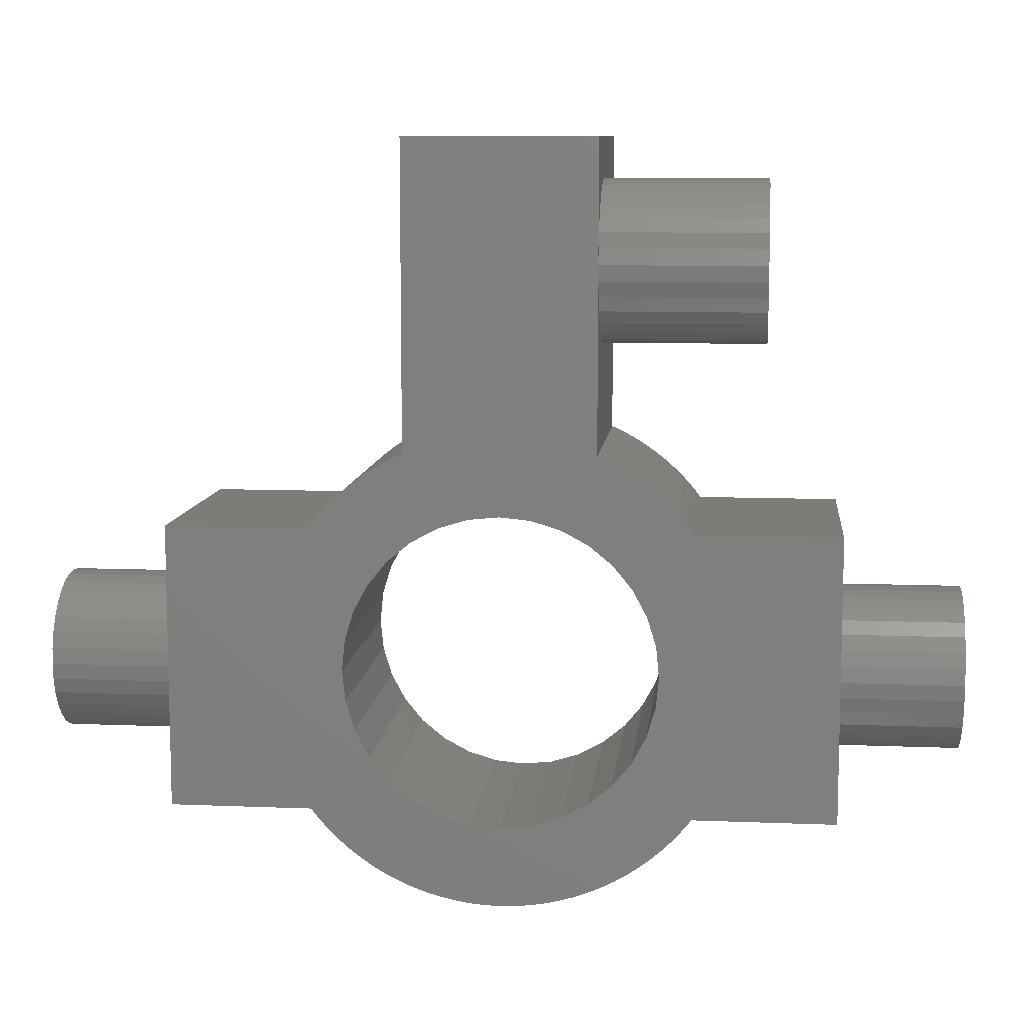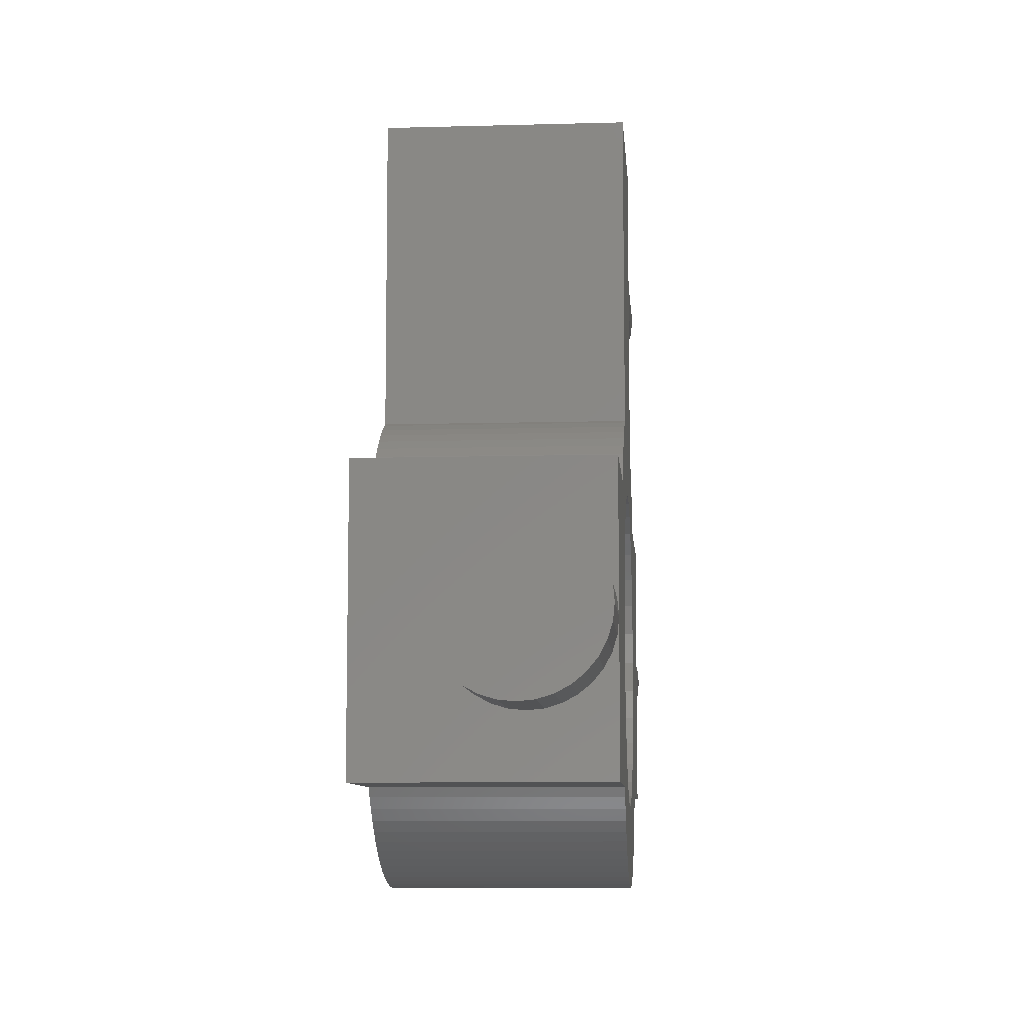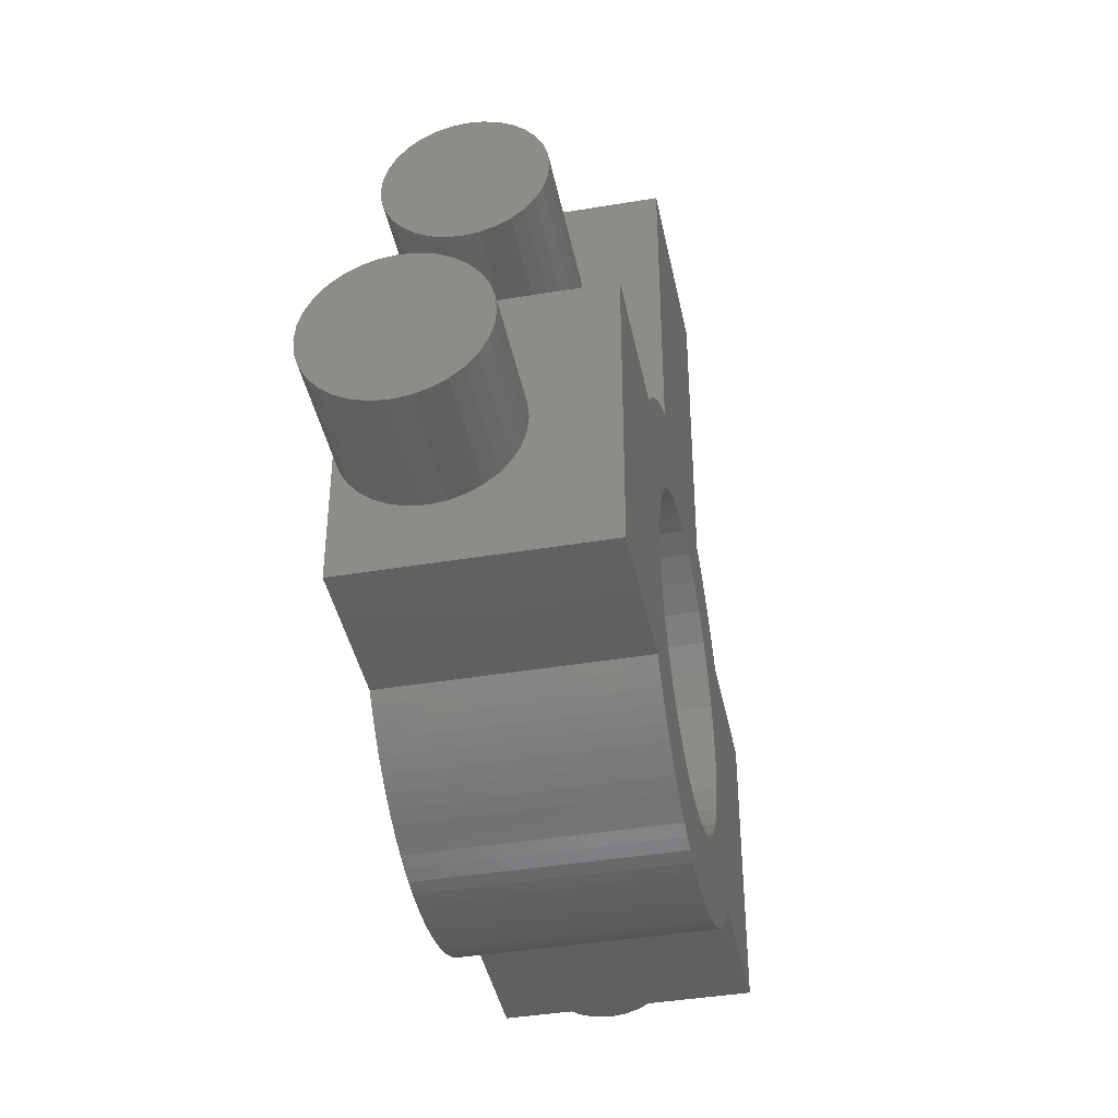
<metadata>
{"format":"stl","ext":"stl","renderer":"f3d","projection":"perspective","resolution":1024,"background":"white","views":[{"elev":9.4,"azim":-174.0,"up":"+Y"},{"elev":-8.5,"azim":94.4,"up":"+Y"},{"elev":-41.3,"azim":-78.6,"up":"+Y"}]}
</metadata>
<code>
# stl→obj: 370 verts, 740 faces
v 6.845 7.29 0
v 6.374 7.705 10
v 6.845 7.29 10
v 6.374 7.705 0
v 5.358 -8.443 0
v 5.878 -8.09 10
v 5.358 -8.443 10
v 5.878 -8.09 0
v -4.258 -9.048 0
v -3.681 -9.298 10
v -4.258 -9.048 10
v -3.681 -9.298 0
v 4.258 9.048 0
v 4 9.16 10
v 4.258 9.048 10
v 4 9.16 0
v -7.29 6.845 0
v -6.845 7.29 10
v -6.845 7.29 0
v -7.29 6.845 10
v 7.29 -6.845 10
v 7.705 -6.374 0
v 7.705 -6.374 10
v 7.29 -6.845 0
v -1.874 -9.823 0
v -1.253 -9.921 10
v -1.874 -9.823 10
v -1.253 -9.921 0
v -6.845 -7.29 0
v -7.29 -6.845 10
v -7.29 -6.845 0
v -6.845 -7.29 10
v 7.29 6.845 10
v 7.29 6.845 0
v 5.878 8.09 0
v 5.358 8.443 10
v 5.878 8.09 10
v 5.358 8.443 0
v 4.818 8.763 10
v 4.818 8.763 0
v -7.995 6 0
v -7.705 6.374 10
v -7.705 6.374 0
v -7.995 6 10
v -4.818 8.763 0
v -5.358 8.443 10
v -4.818 8.763 10
v -5.358 8.443 0
v -5.878 8.09 10
v -5.878 8.09 0
v -4.258 9.048 0
v -4.258 9.048 10
v 1.253 -9.921 0
v 1.874 -9.823 10
v 1.253 -9.921 10
v 1.874 -9.823 0
v -0.6279 -9.98 10
v -0.6279 -9.98 0
v -3.09 -9.511 10
v -3.09 -9.511 0
v -2.487 -9.686 0
v -2.487 -9.686 10
v -6.374 -7.705 0
v -5.878 -8.09 10
v -6.374 -7.705 10
v -5.878 -8.09 0
v -2.526 6.098 0
v -4 9.16 0
v -6.374 7.705 0
v -3.667 5.488 0
v -4.667 4.667 0
v -5.488 3.667 0
v -6.098 2.526 0
v -6.473 1.288 0
v -14 0 0
v -6.6 0 0
v -5.488 -3.667 0
v -7.995 -6 0
v -6.098 -2.526 0
v -6.473 -1.288 0
v -14 -6 0
v -14 6 0
v 7.995 -6 0
v 14 0 0
v 14 -6 0
v 6.473 -1.288 0
v 6.6 0 0
v 5.488 -3.667 0
v 7.995 6 0
v 6.473 1.288 0
v 4.667 -4.667 0
v 14 6 0
v 6.845 -7.29 0
v 6.098 2.526 0
v 5.488 3.667 0
v 6.374 -7.705 0
v 6.098 -2.526 0
v 3.667 -5.488 0
v 4.818 -8.763 0
v 2.526 -6.098 0
v 4.258 -9.048 0
v 3.681 -9.298 0
v 3.09 -9.511 0
v 1.288 -6.473 0
v 2.487 -9.686 0
v 0 -6.6 0
v 0.6279 -9.98 0
v 0 -10 0
v -1.288 -6.473 0
v -2.526 -6.098 0
v -4.818 -8.763 0
v -3.667 -5.488 0
v -5.358 -8.443 0
v -4.667 -4.667 0
v -7.705 -6.374 0
v 7.705 6.374 0
v 4.667 4.667 0
v 3.667 5.488 0
v 2.526 6.098 0
v 1.288 6.473 0
v 0 6.6 0
v -1.288 6.473 0
v -4 16.9 0
v 4 22 0
v -4 22 0
v 7.705 6.374 10
v 7.995 6 10
v -4 9.16 10
v -6.374 7.705 10
v 0.6279 -9.98 10
v 0 -10 10
v 3.681 -9.298 10
v 3.09 -9.511 10
v 2.487 -9.686 10
v 6.374 -7.705 10
v 6.845 -7.29 10
v 4.818 -8.763 10
v 4.258 -9.048 10
v -5.358 -8.443 10
v -4.818 -8.763 10
v -7.995 -6 10
v -7.705 -6.374 10
v 4 22 10
v 2.526 6.098 10
v 3.667 5.488 10
v 1.288 6.473 10
v 0 6.6 10
v -1.288 6.473 10
v -2.526 6.098 10
v -4 22 10
v -3.667 5.488 10
v -4.667 4.667 10
v -5.488 3.667 10
v 6.473 1.288 10
v 14 6 10
v 6.6 0 10
v 5.488 3.667 10
v 6.473 -1.288 10
v 14 -6 10
v 4.667 4.667 10
v 7.995 -6 10
v 6.098 -2.526 10
v 5.488 -3.667 10
v 6.098 2.526 10
v 4.667 -4.667 10
v 3.667 -5.488 10
v 2.526 -6.098 10
v 1.288 -6.473 10
v 0 -6.6 10
v -1.288 -6.473 10
v -2.526 -6.098 10
v -3.667 -5.488 10
v -4.667 -4.667 10
v -5.488 -3.667 10
v -6.098 -2.526 10
v -6.473 -1.288 10
v -14 -6 10
v -6.6 0 10
v -6.098 2.526 10
v -6.473 1.288 10
v -14 6 10
v 19 2.404 0.9958
v 14 2.827 1.511
v 19 2.827 1.511
v 14 2.404 0.9958
v -14 2.404 0.9958
v -19 2.827 1.511
v -14 2.827 1.511
v -19 2.404 0.9958
v -19 -1.301 0.2588
v -14 -0.6633 0.06533
v -14 -1.301 0.2588
v -19 -0.6633 0.06533
v 14 -1.301 0.2588
v 19 -0.6633 0.06533
v 19 -1.301 0.2588
v 14 -0.6633 0.06533
v -19 0.6633 0.06533
v -14 1.301 0.2588
v -14 0.6633 0.06533
v -19 1.301 0.2588
v 14 0.6633 0.06533
v 19 1.301 0.2588
v 19 0.6633 0.06533
v 14 1.301 0.2588
v 19 3.335 4.063
v 14 3.141 4.701
v 19 3.141 4.701
v 14 3.335 4.063
v -14 3.335 4.063
v -19 3.141 4.701
v -14 3.141 4.701
v -19 3.335 4.063
v -19 1.889 6.227
v -14 1.301 6.541
v -14 1.889 6.227
v -19 1.301 6.541
v 14 1.889 6.227
v 19 1.301 6.541
v 19 1.889 6.227
v 14 1.301 6.541
v 14 -0.6633 6.735
v 19 -1.301 6.541
v 19 -0.6633 6.735
v 14 -1.301 6.541
v -19 -0.6633 6.735
v -14 -1.301 6.541
v -14 -0.6633 6.735
v -19 -1.301 6.541
v -19 -3.141 4.701
v -14 -2.827 5.289
v -19 -2.827 5.289
v -14 -3.141 4.701
v 14 -3.141 4.701
v 19 -2.827 5.289
v 14 -2.827 5.289
v 19 -3.141 4.701
v 19 1.889 0.573
v 14 1.889 0.573
v -14 1.889 0.573
v -19 1.889 0.573
v -14 3.141 2.099
v -19 3.335 2.737
v -14 3.335 2.737
v -19 3.141 2.099
v 19 3.141 2.099
v 14 3.335 2.737
v 19 3.335 2.737
v 14 3.141 2.099
v -19 3.4 3.4
v -14 3.4 3.4
v 14 3.4 3.4
v 19 3.4 3.4
v -19 0.6633 6.735
v -14 0 6.8
v -14 0.6633 6.735
v -19 0 6.8
v 14 0.6633 6.735
v 19 0 6.8
v 19 0.6633 6.735
v 14 0 6.8
v 14 2.404 5.804
v 19 2.404 5.804
v -19 2.404 5.804
v -14 2.404 5.804
v 14 2.827 5.289
v 19 2.827 5.289
v -19 2.827 5.289
v -14 2.827 5.289
v 19 0 0
v -19 0 0
v 14 -3.335 2.737
v 19 -3.4 3.4
v 14 -3.4 3.4
v 19 -3.335 2.737
v -19 -3.335 2.737
v -14 -3.4 3.4
v -19 -3.4 3.4
v -14 -3.335 2.737
v -19 -1.889 0.573
v -19 -1.889 6.227
v -19 -2.404 0.9958
v -19 -2.404 5.804
v -19 -2.827 1.511
v -19 -3.141 2.099
v -19 -3.335 4.063
v -14 -3.141 2.099
v 14 -3.141 2.099
v 19 -3.141 2.099
v -14 -2.827 1.511
v 14 -2.827 1.511
v 19 -2.827 1.511
v -14 -1.889 0.573
v -14 -2.404 0.9958
v 14 -2.404 0.9958
v 19 -1.889 0.573
v 19 -2.404 0.9958
v 14 -1.889 0.573
v 19 -3.335 4.063
v 14 -3.335 4.063
v -14 -3.335 4.063
v -14 -2.404 5.804
v 19 -2.404 5.804
v 14 -2.404 5.804
v 19 -1.889 6.227
v 14 -1.889 6.227
v -14 -1.889 6.227
v -4 19.73 1.511
v -10.8 20.04 2.099
v -4 20.04 2.099
v -10.8 19.73 1.511
v -10.8 16.24 0.06533
v -4 16.24 0.06533
v -10.8 16.9 0
v -4 20.23 4.063
v -10.8 20.04 4.701
v -4 20.04 4.701
v -10.8 20.23 4.063
v -10.8 18.79 6.227
v -4 18.2 6.541
v -4 18.79 6.227
v -10.8 18.2 6.541
v -10.8 13.76 4.701
v -4 14.07 5.289
v -10.8 14.07 5.289
v -4 13.76 4.701
v -10.8 15.6 6.541
v -4 15.01 6.227
v -4 15.6 6.541
v -10.8 15.01 6.227
v -10.8 18.2 0.2588
v -4 18.79 0.573
v -4 18.2 0.2588
v -10.8 18.79 0.573
v -10.8 17.56 0.06533
v -4 17.56 0.06533
v -4 19.3 0.9958
v -10.8 19.3 0.9958
v -4 20.3 3.4
v -10.8 20.3 3.4
v -4 20.23 2.737
v -10.8 20.23 2.737
v -10.8 17.56 6.735
v -4 16.9 6.8
v -4 17.56 6.735
v -10.8 16.9 6.8
v -10.8 19.3 5.804
v -4 19.3 5.804
v -10.8 19.73 5.289
v -4 19.73 5.289
v -10.8 13.57 2.737
v -4 13.5 3.4
v -10.8 13.5 3.4
v -4 13.57 2.737
v -10.8 16.24 6.735
v -10.8 15.6 0.2588
v -10.8 15.01 0.573
v -10.8 14.5 0.9958
v -10.8 14.5 5.804
v -10.8 14.07 1.511
v -10.8 13.76 2.099
v -10.8 13.57 4.063
v -4 15.01 0.573
v -4 14.5 0.9958
v -4 13.76 2.099
v -4 14.07 1.511
v -4 13.57 4.063
v -4 14.5 5.804
v -4 16.24 6.735
v -4 15.6 0.2588
f 1 2 3
f 2 1 4
f 5 6 7
f 6 5 8
f 9 10 11
f 10 9 12
f 13 14 15
f 14 13 16
f 17 18 19
f 18 17 20
f 21 22 23
f 22 21 24
f 25 26 27
f 26 25 28
f 29 30 31
f 30 29 32
f 33 1 3
f 1 33 34
f 35 36 37
f 36 35 38
f 38 39 36
f 39 38 40
f 41 42 43
f 42 41 44
f 45 46 47
f 46 45 48
f 48 49 46
f 49 48 50
f 51 47 52
f 47 51 45
f 53 54 55
f 54 53 56
f 28 57 26
f 57 28 58
f 12 59 10
f 59 12 60
f 61 27 62
f 27 61 25
f 63 64 65
f 64 63 66
f 67 51 68
f 69 70 71
f 67 45 51
f 70 48 45
f 43 71 72
f 70 50 48
f 41 72 73
f 70 69 50
f 41 73 74
f 75 74 76
f 77 78 79
f 71 19 69
f 79 78 80
f 71 17 19
f 75 80 78
f 71 43 17
f 80 75 76
f 72 41 43
f 75 78 81
f 74 75 41
f 41 75 82
f 83 84 85
f 84 83 86
f 84 86 87
f 88 83 22
f 89 84 90
f 91 22 24
f 84 89 92
f 91 24 93
f 94 89 90
f 95 89 94
f 90 84 87
f 91 93 96
f 83 97 86
f 98 96 8
f 83 88 97
f 98 8 5
f 98 5 99
f 22 91 88
f 100 99 101
f 100 101 102
f 96 98 91
f 100 102 103
f 99 100 98
f 104 103 105
f 104 105 56
f 103 104 100
f 53 104 56
f 106 53 107
f 106 107 108
f 53 106 104
f 58 106 108
f 28 106 58
f 28 109 106
f 25 109 28
f 61 109 25
f 60 109 61
f 109 60 110
f 12 110 60
f 9 110 12
f 111 110 9
f 110 111 112
f 113 112 111
f 66 112 113
f 63 112 66
f 112 63 114
f 29 114 63
f 31 114 29
f 115 114 31
f 114 115 77
f 78 77 115
f 89 95 116
f 117 116 95
f 116 117 34
f 34 117 1
f 1 117 4
f 118 4 117
f 4 118 35
f 35 118 38
f 38 118 40
f 119 40 118
f 40 119 13
f 13 119 16
f 120 16 119
f 121 16 120
f 68 16 121
f 68 121 122
f 68 122 67
f 45 67 70
f 16 68 123
f 16 123 124
f 124 123 125
f 126 34 33
f 34 126 116
f 127 116 126
f 116 127 89
f 4 37 2
f 37 4 35
f 40 15 39
f 15 40 13
f 43 20 17
f 20 43 42
f 68 52 128
f 52 68 51
f 50 129 49
f 129 50 69
f 69 18 129
f 18 69 19
f 108 130 131
f 130 108 107
f 107 55 130
f 55 107 53
f 103 132 133
f 132 103 102
f 56 134 54
f 134 56 105
f 8 135 6
f 135 8 96
f 136 24 21
f 24 136 93
f 99 7 137
f 7 99 5
f 102 138 132
f 138 102 101
f 58 131 57
f 131 58 108
f 60 62 59
f 62 60 61
f 66 139 64
f 139 66 113
f 111 11 140
f 11 111 9
f 29 65 32
f 65 29 63
f 115 141 78
f 141 115 142
f 128 14 143
f 14 144 145
f 14 146 144
f 147 14 128
f 14 147 146
f 147 128 148
f 148 128 149
f 128 143 150
f 52 149 128
f 47 149 52
f 149 47 151
f 46 151 47
f 49 151 46
f 129 151 49
f 151 129 152
f 18 152 129
f 20 152 18
f 42 152 20
f 152 42 153
f 44 153 42
f 154 155 127
f 156 155 154
f 157 127 126
f 158 159 156
f 160 126 33
f 159 158 161
f 160 33 3
f 162 161 158
f 163 161 162
f 155 156 159
f 160 3 2
f 127 164 154
f 145 2 37
f 127 157 164
f 145 37 36
f 145 36 39
f 126 160 157
f 145 39 15
f 145 15 14
f 2 145 160
f 161 163 23
f 165 23 163
f 23 165 21
f 21 165 136
f 136 165 135
f 166 135 165
f 135 166 6
f 6 166 7
f 7 166 137
f 167 137 166
f 137 167 138
f 138 167 132
f 132 167 133
f 168 133 167
f 133 168 134
f 134 168 54
f 168 55 54
f 169 55 168
f 55 169 130
f 169 131 130
f 169 57 131
f 169 26 57
f 170 26 169
f 170 27 26
f 170 62 27
f 59 170 171
f 170 59 62
f 140 171 172
f 171 10 59
f 171 11 10
f 65 172 173
f 171 140 11
f 172 139 140
f 142 173 174
f 172 64 139
f 141 174 175
f 172 65 64
f 141 175 176
f 177 176 178
f 153 44 179
f 173 32 65
f 179 44 180
f 173 30 32
f 181 180 44
f 173 142 30
f 180 181 178
f 174 141 142
f 177 178 181
f 176 177 141
f 105 133 134
f 133 105 103
f 96 136 135
f 136 96 93
f 101 137 138
f 137 101 99
f 23 83 161
f 83 23 22
f 113 140 139
f 140 113 111
f 31 142 115
f 142 31 30
f 182 183 184
f 183 182 185
f 186 187 188
f 187 186 189
f 190 191 192
f 191 190 193
f 194 195 196
f 195 194 197
f 198 199 200
f 199 198 201
f 202 203 204
f 203 202 205
f 206 207 208
f 207 206 209
f 210 211 212
f 211 210 213
f 214 215 216
f 215 214 217
f 218 219 220
f 219 218 221
f 222 223 224
f 223 222 225
f 226 227 228
f 227 226 229
f 230 231 232
f 231 230 233
f 234 235 236
f 235 234 237
f 205 238 203
f 238 205 239
f 201 240 199
f 240 201 241
f 242 243 244
f 243 242 245
f 246 247 248
f 247 246 249
f 244 250 251
f 250 244 243
f 248 252 253
f 252 248 247
f 254 255 256
f 255 254 257
f 258 259 260
f 259 258 261
f 262 220 263
f 220 262 218
f 264 216 265
f 216 264 214
f 208 266 267
f 266 208 207
f 212 268 269
f 268 212 211
f 251 213 210
f 213 251 250
f 253 209 206
f 209 253 252
f 267 262 263
f 262 267 266
f 269 264 265
f 264 269 268
f 197 270 195
f 270 197 84
f 193 75 191
f 75 193 271
f 272 273 274
f 273 272 275
f 276 277 278
f 277 276 279
f 243 213 250
f 245 213 243
f 245 211 213
f 187 211 245
f 187 268 211
f 189 268 187
f 189 264 268
f 241 264 189
f 241 214 264
f 201 214 241
f 201 217 214
f 198 217 201
f 198 254 217
f 271 254 198
f 271 257 254
f 193 257 271
f 193 226 257
f 190 226 193
f 190 229 226
f 280 229 190
f 280 281 229
f 282 281 280
f 282 283 281
f 284 283 282
f 284 232 283
f 285 232 284
f 285 230 232
f 276 230 285
f 276 286 230
f 286 276 278
f 285 279 276
f 279 285 287
f 288 275 272
f 275 288 289
f 284 287 285
f 287 284 290
f 291 289 288
f 289 291 292
f 282 293 294
f 293 282 280
f 295 296 297
f 296 295 298
f 274 299 300
f 299 274 273
f 278 301 286
f 301 278 277
f 232 302 283
f 302 232 231
f 236 303 304
f 303 236 235
f 225 305 223
f 305 225 306
f 229 307 227
f 307 229 281
f 257 228 255
f 228 257 226
f 261 224 259
f 224 261 222
f 281 302 307
f 302 281 283
f 306 303 305
f 303 306 304
f 239 182 238
f 182 239 185
f 241 186 240
f 186 241 189
f 188 245 242
f 245 188 187
f 184 249 246
f 249 184 183
f 217 256 215
f 256 217 254
f 221 260 219
f 260 221 258
f 271 200 75
f 200 271 198
f 84 204 270
f 204 84 202
f 282 290 284
f 290 282 294
f 295 292 291
f 292 295 297
f 280 192 293
f 192 280 190
f 298 196 296
f 196 298 194
f 206 248 253
f 208 248 206
f 208 246 248
f 267 246 208
f 267 184 246
f 263 184 267
f 263 182 184
f 220 182 263
f 220 238 182
f 219 238 220
f 219 203 238
f 260 203 219
f 260 204 203
f 259 204 260
f 259 270 204
f 224 270 259
f 224 195 270
f 223 195 224
f 223 196 195
f 305 196 223
f 305 296 196
f 303 296 305
f 303 297 296
f 235 297 303
f 235 292 297
f 237 292 235
f 237 289 292
f 299 289 237
f 299 275 289
f 275 299 273
f 286 233 230
f 233 286 301
f 300 237 234
f 237 300 299
f 308 309 310
f 309 308 311
f 312 123 313
f 123 312 314
f 315 316 317
f 316 315 318
f 319 320 321
f 320 319 322
f 323 324 325
f 324 323 326
f 327 328 329
f 328 327 330
f 331 332 333
f 332 331 334
f 335 333 336
f 333 335 331
f 334 337 332
f 337 334 338
f 339 318 315
f 318 339 340
f 341 340 339
f 340 341 342
f 343 344 345
f 344 343 346
f 347 321 348
f 321 347 319
f 317 349 350
f 349 317 316
f 350 347 348
f 347 350 349
f 314 336 123
f 336 314 335
f 351 352 353
f 352 351 354
f 342 318 340
f 309 318 342
f 309 316 318
f 311 316 309
f 311 349 316
f 338 349 311
f 338 347 349
f 334 347 338
f 334 319 347
f 331 319 334
f 331 322 319
f 335 322 331
f 335 343 322
f 314 343 335
f 314 346 343
f 312 346 314
f 312 355 346
f 356 355 312
f 356 327 355
f 357 327 356
f 357 330 327
f 358 330 357
f 358 359 330
f 360 359 358
f 360 325 359
f 361 325 360
f 361 323 325
f 351 323 361
f 351 362 323
f 362 351 353
f 358 363 364
f 363 358 357
f 361 354 351
f 354 361 365
f 360 365 361
f 365 360 366
f 353 367 362
f 367 353 352
f 325 368 359
f 368 325 324
f 346 369 344
f 369 346 355
f 355 329 369
f 329 355 327
f 330 368 328
f 368 330 359
f 337 311 308
f 311 337 338
f 310 342 341
f 342 310 309
f 322 345 320
f 345 322 343
f 356 313 370
f 313 356 312
f 358 366 360
f 366 358 364
f 14 124 143
f 124 14 16
f 362 326 323
f 326 362 367
f 357 370 363
f 370 357 356
f 354 68 352
f 365 68 354
f 366 68 365
f 364 68 366
f 363 68 364
f 370 68 363
f 313 68 370
f 68 313 123
f 315 125 339
f 125 341 339
f 125 310 341
f 125 308 310
f 125 337 308
f 125 332 337
f 125 333 332
f 125 336 333
f 336 125 123
f 125 315 150
f 317 150 315
f 350 150 317
f 348 150 350
f 321 150 348
f 320 150 321
f 345 150 320
f 344 150 345
f 369 150 344
f 128 369 329
f 128 329 328
f 68 367 352
f 128 367 68
f 367 128 326
f 326 128 324
f 369 128 150
f 368 128 328
f 324 128 368
f 124 150 143
f 150 124 125
f 279 81 277
f 287 81 279
f 290 81 287
f 294 81 290
f 293 81 294
f 192 81 293
f 191 81 192
f 81 191 75
f 210 82 251
f 82 244 251
f 82 242 244
f 82 188 242
f 82 186 188
f 82 240 186
f 82 199 240
f 82 200 199
f 200 82 75
f 82 210 181
f 212 181 210
f 269 181 212
f 265 181 269
f 216 181 265
f 215 181 216
f 256 181 215
f 255 181 256
f 177 255 228
f 177 228 227
f 81 301 277
f 177 301 81
f 301 177 233
f 255 177 181
f 307 177 227
f 302 177 307
f 231 177 302
f 233 177 231
f 209 92 155
f 92 209 252
f 155 207 209
f 155 266 207
f 155 262 266
f 155 218 262
f 155 221 218
f 155 258 221
f 155 261 258
f 159 261 155
f 261 159 222
f 85 300 159
f 234 159 300
f 236 159 234
f 304 159 236
f 306 159 304
f 225 159 306
f 222 159 225
f 247 92 252
f 249 92 247
f 183 92 249
f 185 92 183
f 239 92 185
f 205 92 239
f 202 92 205
f 92 202 84
f 300 85 274
f 274 85 272
f 197 85 84
f 194 85 197
f 298 85 194
f 295 85 298
f 291 85 295
f 288 85 291
f 272 85 288
f 92 127 155
f 127 92 89
f 41 181 44
f 181 41 82
f 81 141 177
f 141 81 78
f 83 159 161
f 159 83 85
f 94 157 95
f 157 94 164
f 95 160 117
f 160 95 157
f 120 144 146
f 144 120 119
f 67 148 149
f 148 67 122
f 179 72 153
f 72 179 73
f 86 156 87
f 156 86 158
f 118 160 145
f 160 118 117
f 122 147 148
f 147 122 121
f 119 145 144
f 145 119 118
f 178 74 180
f 74 178 76
f 153 71 152
f 71 153 72
f 70 149 151
f 149 70 67
f 71 151 152
f 151 71 70
f 87 154 90
f 154 87 156
f 97 158 86
f 158 97 162
f 112 173 172
f 173 112 114
f 174 79 175
f 79 174 77
f 90 164 94
f 164 90 154
f 121 146 147
f 146 121 120
f 180 73 179
f 73 180 74
f 104 169 168
f 169 104 106
f 173 77 174
f 77 173 114
f 100 168 167
f 168 100 104
f 98 167 166
f 167 98 100
f 91 163 88
f 163 91 165
f 91 166 165
f 166 91 98
f 88 162 97
f 162 88 163
f 109 171 170
f 171 109 110
f 175 80 176
f 80 175 79
f 176 76 178
f 76 176 80
f 106 170 169
f 170 106 109
f 110 172 171
f 172 110 112

</code>
